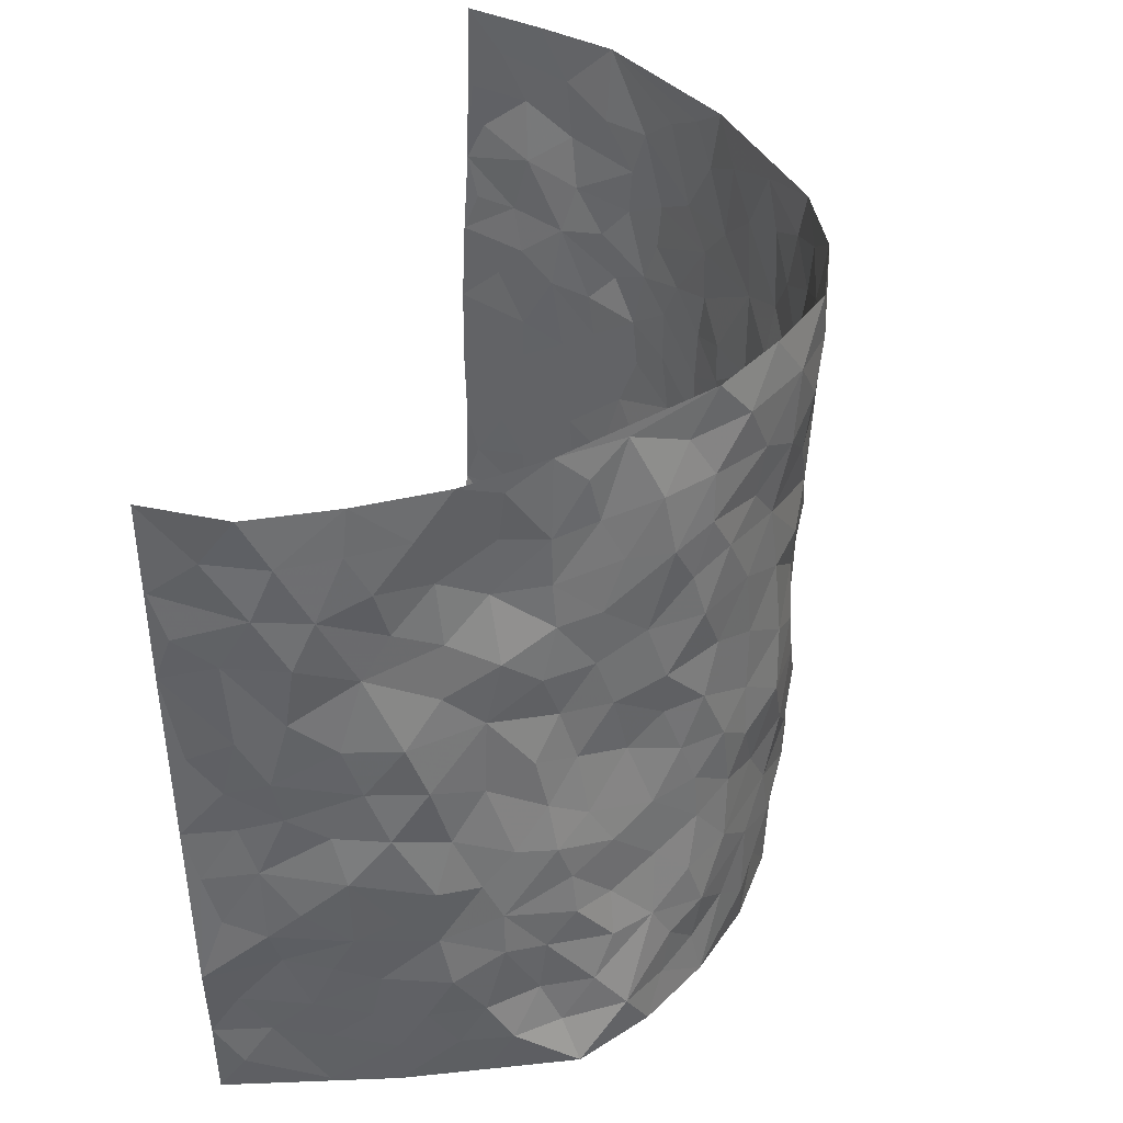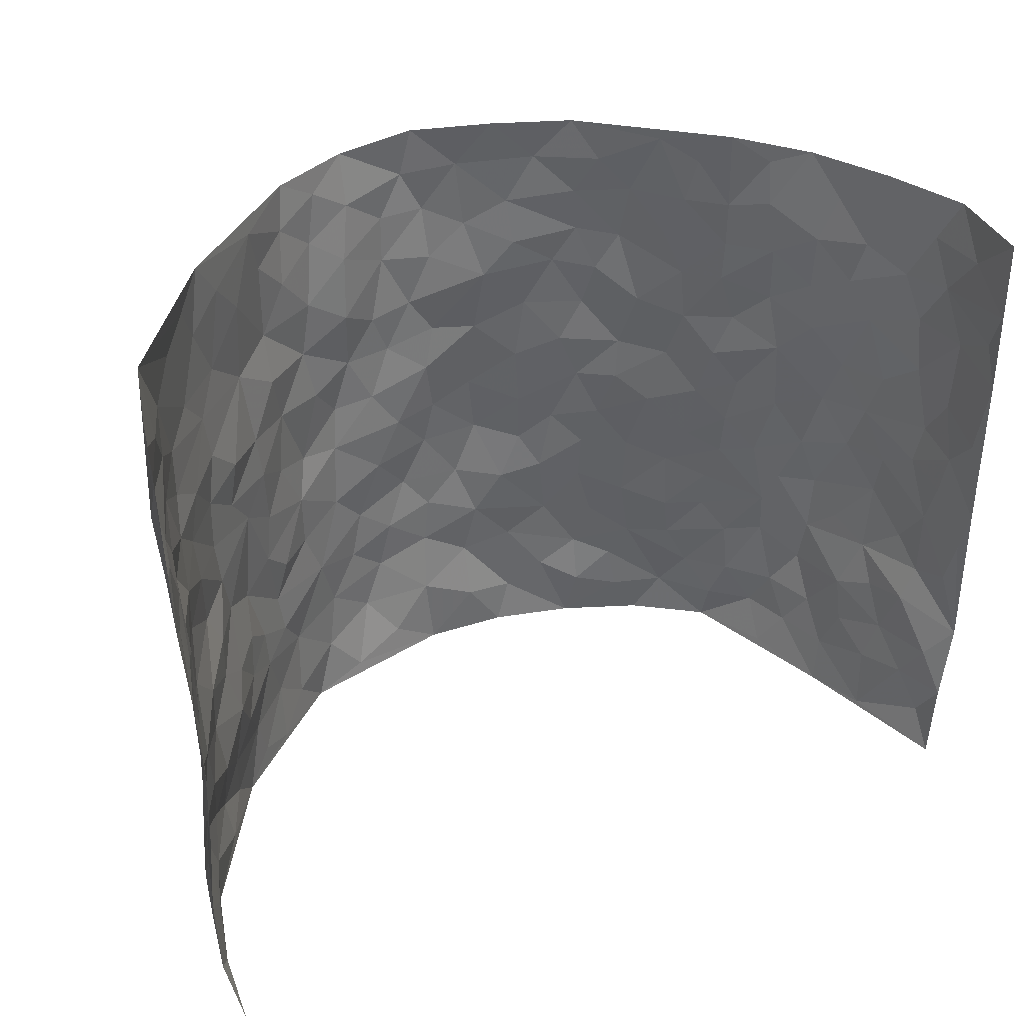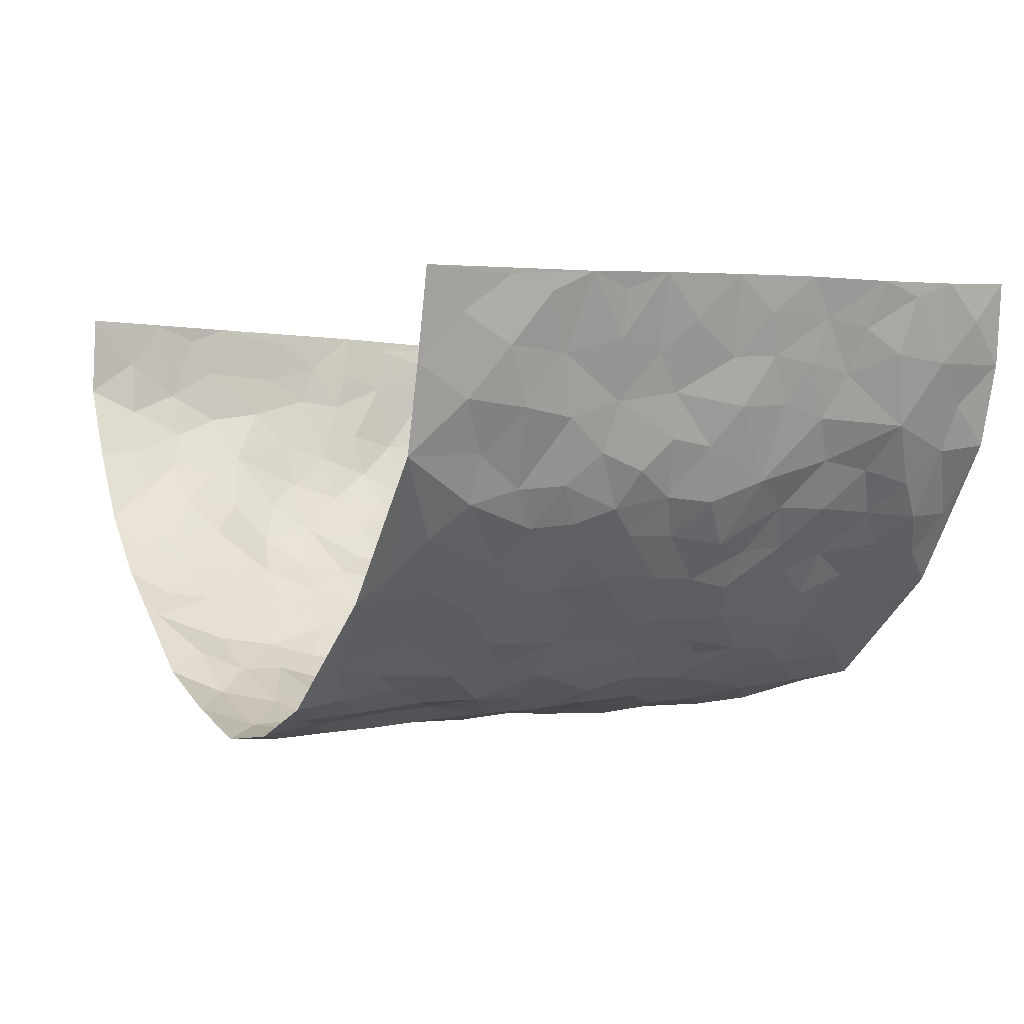
<metadata>
{"format":"obj","ext":"obj","renderer":"f3d","projection":"perspective","resolution":1024,"background":"white","views":[{"elev":38.4,"azim":104.7,"up":"+Y"},{"elev":38.4,"azim":-27.0,"up":"+Y"},{"elev":0.4,"azim":-120.7,"up":"+Z"}]}
</metadata>
<code>
v -0.6154 0.01449 0.4198
v -0.6452 1.007 0.3907
v 0.6148 -0.00276 0.3967
v 0.6154 0.9895 0.4122
v -0.582 0.3974 0.2321
v -0.6292 0.5093 0.407
v -0.6019 0.3642 0.2914
v 0.001557 0.0005946 -0.2366
v -0.6421 0.2603 0.4092
v -0.6188 0.346 0.3551
v -0.5638 0.007078 0.1798
v -0.6391 0.136 0.4122
v -0.5493 0.2964 0.1543
v -0.5987 0.009162 0.2996
v -0.5971 0.2947 0.2767
v -0.4278 0.003578 -0.02778
v -0.6369 0.1977 0.3899
v -0.2788 0.1677 -0.1623
v -0.5777 0.3266 0.214
v -0.6129 0.1274 0.2975
v -0.6238 0.07249 0.3603
v -0.582 0.07067 0.2384
v -0.5368 0.1309 0.121
v -0.5572 0.08005 0.17
v -0.6179 0.2152 0.3067
v -0.6208 0.2783 0.3426
v -0.585 0.1836 0.2058
v -0.5403 0.2135 0.1405
v -0.5966 0.4942 0.2958
v -0.6341 0.3847 0.4096
v -0.5809 1 0.1524
v -0.4449 0.2239 0.01623
v 0.2565 0.1578 -0.1924
v -0.6413 0.7564 0.3966
v -0.336 0.3928 -0.115
v -0.5876 0.7573 0.2065
v -0.6024 0.8354 0.2178
v -0.4913 0.4427 0.03364
v -0.5031 0.6069 0.04646
v -0.4294 0.9984 -0.0418
v -0.6303 0.6942 0.3777
v -0.5333 0.5644 0.1008
v -0.3579 0.7527 -0.1084
v -0.4319 0.2809 -0.009442
v -0.4003 0.2258 -0.04732
v -0.4224 0.1633 -0.01801
v -0.3932 0.6366 -0.05894
v -0.3322 0.5597 -0.1134
v 0.1615 0.4736 -0.221
v -0.3097 0.2213 -0.1358
v -0.2036 0.6097 -0.2041
v -0.3407 0.6291 -0.111
v -0.2843 0.05869 -0.1528
v -0.5235 0.7116 0.06413
v -0.3558 0.1945 -0.0946
v -0.6007 0.6243 0.2994
v -0.0387 0.3466 -0.255
v 0.05856 0.338 -0.2549
v 0.2782 0.4519 -0.1587
v -0.09485 0.5501 -0.2383
v -0.1647 0.555 -0.2273
v 0.09 0.6298 -0.2398
v -0.5098 0.3487 0.08584
v -0.5672 0.5776 0.1813
v -0.6378 0.817 0.3677
v -0.4673 0.1312 0.03008
v -0.3332 0.01343 -0.1075
v -0.5842 0.4706 0.2279
v -0.4987 0.1746 0.0781
v -0.4977 0.02181 0.07646
v -0.2379 0.002642 -0.1863
v -0.5071 0.0913 0.07145
v -0.4637 0.0554 0.0168
v -0.3829 0.03882 -0.06698
v -0.3987 0.1056 -0.05554
v -0.6135 0.692 0.3142
v -0.6417 0.8816 0.3858
v -0.563 0.5124 0.1714
v -0.00152 0.9963 -0.2644
v -0.5848 0.6803 0.23
v -0.4692 0.3164 0.02745
v -0.445 0.4612 -0.01879
v 0.006132 0.5701 -0.2467
v -0.04857 0.4813 -0.2419
v 0.003435 0.4184 -0.2566
v -0.1239 0.1265 -0.2336
v -0.4826 0.6708 0.02271
v -0.6148 0.5696 0.342
v -0.5674 0.6947 0.1606
v -0.3939 0.2975 -0.05736
v -0.5117 0.27 0.08376
v -0.4369 0.6886 -0.02835
v -0.1713 0.4841 -0.2201
v -0.2506 0.4357 -0.1775
v -0.531 0.6506 0.08456
v -0.00941 0.1158 -0.2399
v -0.3725 0.5103 -0.08489
v -0.3197 0.2881 -0.1334
v -0.235 0.5031 -0.1955
v -0.1767 0.381 -0.2143
v -0.6333 0.6329 0.4026
v -0.5589 0.6253 0.1365
v -0.5813 0.5846 0.2447
v -0.3331 0.1111 -0.1172
v -0.4534 0.5335 -0.01478
v -0.5443 0.4087 0.1234
v -0.1289 0.3227 -0.2324
v -0.1475 0.2481 -0.2266
v -0.4507 0.612 -0.01828
v 0.1046 0.7279 -0.2315
v -0.002446 0.2128 -0.2528
v -0.07196 0.2713 -0.2428
v 0.005329 0.2868 -0.254
v -0.3878 0.3634 -0.07941
v -0.1926 0.1835 -0.2097
v -0.533 0.4898 0.09369
v -0.466 0.3824 0.02184
v -0.4306 0.3916 -0.03305
v -0.2892 0.5239 -0.1546
v -0.2484 0.3501 -0.1805
v -0.3256 0.4669 -0.1224
v -0.2178 0.2709 -0.1934
v -0.08934 0.4097 -0.2368
v -0.4962 0.5326 0.04527
v -0.09184 0.1963 -0.2431
v -0.2079 0.09382 -0.2
v -0.3599 0.2583 -0.09394
v -0.6192 0.4457 0.3574
v -0.6017 0.4272 0.2995
v 0.09365 0.4221 -0.2527
v 0.206 0.238 -0.2102
v 0.0829 0.5164 -0.249
v 0.01976 0.487 -0.2542
v 0.1641 0.3931 -0.2251
v 0.5909 0.4919 0.2154
v 0.2141 0.4343 -0.2036
v 0.2553 0.3143 -0.1798
v 0.1554 0.5668 -0.2206
v 0.1165 0.9968 -0.2274
v -0.2771 0.619 -0.1647
v 0.371 0.8792 -0.06909
v 0.421 0.9969 -0.02461
v -0.2068 0.7791 -0.2025
v -0.05936 0.8623 -0.2567
v -0.2976 0.348 -0.1397
v -0.406 0.566 -0.05657
v -0.07164 0.0519 -0.227
v -0.1532 0.02214 -0.2067
v 0.1243 0.001229 -0.2262
v 0.01298 0.858 -0.2631
v -0.01737 0.6985 -0.2538
v 0.3894 0.1981 -0.09804
v 0.3168 0.2906 -0.136
v 0.4939 0.5254 0.04417
v 0.4523 0.5467 -0.00859
v 0.4182 0.1365 -0.07974
v 0.4592 0.2286 -0.02363
v 0.3763 0.3623 -0.09287
v 0.02187 0.6394 -0.2524
v -0.05974 0.6259 -0.2495
v -0.1406 0.7279 -0.217
v -0.08608 0.6917 -0.243
v -0.06129 0.7897 -0.2536
v -0.1353 0.6321 -0.233
v 0.01973 0.7734 -0.2536
v 0.2293 0.9978 -0.1793
v -0.02021 0.9244 -0.2658
v -0.2556 0.8446 -0.1777
v -0.1949 0.878 -0.2147
v -0.2987 0.7797 -0.1566
v -0.2391 0.9962 -0.2003
v -0.2216 0.6947 -0.2006
v -0.2941 0.6997 -0.1463
v -0.1354 0.8284 -0.2241
v -0.1249 0.9957 -0.2485
v 0.2094 0.7455 -0.198
v 0.1681 0.6666 -0.2155
v 0.303 0.5951 -0.1411
v 0.2491 0.5233 -0.181
v 0.2539 0.6656 -0.178
v 0.3758 0.7439 -0.0744
v 0.3235 0.6832 -0.1195
v 0.2691 0.7332 -0.1643
v 0.06734 0.9272 -0.253
v 0.0777 0.8215 -0.2482
v 0.1411 0.8567 -0.2261
v 0.2365 0.8728 -0.1803
v 0.301 0.7936 -0.147
v 0.2213 0.5955 -0.1908
v -0.6277 0.8736 0.2967
v -0.5506 0.8186 0.1109
v -0.6099 0.781 0.2903
v -0.6152 1.004 0.2708
v -0.6309 0.9469 0.3359
v -0.6052 0.9256 0.2268
v -0.5704 0.888 0.1572
v -0.5089 0.9305 0.0448
v -0.5437 0.8873 0.0906
v -0.5545 0.7481 0.116
v -0.4823 0.8151 0.009792
v -0.5215 0.7825 0.05836
v -0.4477 0.9012 -0.0273
v -0.3539 0.877 -0.1037
v -0.4687 0.9609 -0.000737
v -0.4147 0.8153 -0.05926
v -0.393 0.9356 -0.07061
v -0.3166 0.9715 -0.1336
v -0.4473 0.7607 -0.02372
v -0.2998 0.8999 -0.1514
v -0.2491 0.9283 -0.1888
v 0.1497 0.7839 -0.2165
v 0.2421 0.804 -0.1811
v 0.1811 0.9324 -0.2107
v 0.3517 0.8119 -0.09524
v 0.3105 0.8812 -0.133
v 0.3365 0.9814 -0.09362
v 0.2631 0.9368 -0.1514
v 0.3859 0.9469 -0.05874
v 0.3385 0.4935 -0.1001
v 0.2983 0.5293 -0.1379
v 0.4162 0.6035 -0.03035
v 0.3801 0.664 -0.06767
v 0.3615 0.5877 -0.08678
v 0.3333 0.1917 -0.139
v 0.4297 0.336 -0.05109
v 0.4007 0.5222 -0.04978
v 0.3203 0.3886 -0.1318
v -0.1228 0.9128 -0.2368
v -0.181 0.9555 -0.2216
v 0.3086 0.1343 -0.1596
v 0.5001 0.01488 0.04574
v 0.1966 0.3339 -0.2096
v 0.2583 0.3856 -0.1758
v 0.5026 0.2481 0.0204
v 0.5675 0.9942 0.1749
v 0.6409 0.2428 0.3906
v 0.4212 0.8108 -0.02306
v 0.5711 0.4848 0.1441
v 0.4208 0.7458 -0.02805
v 0.6299 0.4905 0.3998
v 0.5442 0.2928 0.09652
v 0.4436 0.4685 -0.02305
v 0.5859 0.3071 0.1977
v 0.4832 0.4163 0.01048
v 0.4535 0.00519 -0.0691
v 0.08989 0.2505 -0.242
v 0.449 0.07739 -0.04211
v 0.1323 0.3184 -0.2287
v 0.3778 0.2674 -0.09064
v 0.6 0.2607 0.2935
v 0.5278 0.4605 0.0796
v 0.4999 0.0824 0.01083
v 0.399 0.4264 -0.06476
v 0.5117 0.3716 0.04622
v 0.2773 0.2337 -0.1757
v 0.4307 0.2731 -0.05763
v 0.257 0.07898 -0.1801
v 0.3547 0.004387 -0.1417
v 0.2426 0.001834 -0.1929
v 0.1996 0.1144 -0.2089
v 0.06972 0.1672 -0.2476
v 0.1451 0.1889 -0.2293
v 0.5158 0.1472 0.04387
v 0.595 0.4187 0.1963
v 0.5625 0.2185 0.1724
v 0.5246 0.0795 0.08001
v 0.5509 0.3833 0.09539
v 0.566 0.3368 0.1415
v 0.6174 0.3197 0.302
v 0.5784 0.5642 0.173
v 0.5453 0.1435 0.1177
v 0.5636 0.1471 0.1872
v 0.6098 0.362 0.2576
v 0.6272 0.3418 0.3587
v 0.6147 0.4316 0.3059
v 0.5 0.3135 0.02165
v 0.5776 0.1026 0.2424
v 0.3197 0.06483 -0.1519
v 0.3924 0.07157 -0.1195
v 0.07251 0.07662 -0.2309
v 0.1452 0.07102 -0.2292
v 0.6243 0.7405 0.406
v 0.5505 0.07669 0.1574
v 0.5423 0.2147 0.08052
v 0.6294 0.4162 0.3794
v 0.6151 0.5015 0.3291
v 0.5862 0.2465 0.229
v 0.4622 0.1487 -0.01506
v 0.5425 -0.0007376 0.1616
v 0.4457 0.3955 -0.03587
v 0.6137 0.05889 0.3568
v 0.6237 0.1207 0.3947
v 0.5913 0.1762 0.2598
v 0.5988 0.1201 0.3181
v 0.5718 0.006017 0.2529
v 0.6132 0.183 0.3556
v 0.5462 0.554 0.09954
v 0.5594 0.6308 0.124
v 0.489 0.6347 0.04242
v 0.6076 0.6854 0.2532
v 0.5122 0.769 0.08462
v 0.6243 0.6158 0.3816
v 0.5873 0.6376 0.1961
v 0.6143 0.5884 0.2788
v 0.5672 0.7398 0.171
v 0.6062 0.5241 0.2693
v 0.6201 0.5658 0.3395
v 0.6203 0.6518 0.3173
v 0.5211 0.6902 0.08784
v 0.4795 0.7232 0.02464
v 0.439 0.6737 -0.01544
v 0.616 0.846 0.2828
v 0.5593 0.8671 0.1528
v 0.6059 0.7708 0.2409
v 0.6196 0.7705 0.3257
v 0.5924 0.8389 0.2131
v 0.6199 0.8651 0.4062
v 0.5455 0.7988 0.139
v 0.6234 0.8029 0.3833
v 0.5729 0.9271 0.1804
v 0.6199 0.9923 0.2878
v 0.5038 0.9958 0.06754
v 0.6074 0.9204 0.2525
v 0.6175 0.9207 0.3387
v 0.5319 0.9314 0.11
v 0.4609 0.8996 0.03052
v 0.4221 0.8799 -0.02275
v 0.4613 0.9677 0.02206
v 0.4673 0.8199 0.0416
v 0.5096 0.8582 0.09407
f 29 6 128
f 12 21 20
f 26 10 9
f 55 45 46
f 27 19 15
f 26 9 17
f 101 6 88
f 12 1 21
f 7 15 19
f 125 86 96
f 84 123 85
f 129 29 128
f 25 27 15
f 12 20 17
f 73 75 66
f 22 14 11
f 26 17 25
f 9 12 17
f 25 15 26
f 5 129 7
f 52 146 48
f 55 18 50
f 7 19 5
f 20 27 25
f 124 82 105
f 41 76 34
f 20 14 22
f 14 20 21
f 14 21 1
f 24 22 11
f 24 27 22
f 72 66 69
f 69 32 91
f 70 24 11
f 24 23 27
f 17 20 25
f 27 20 22
f 10 15 7
f 10 26 15
f 23 28 27
f 27 13 19
f 28 23 69
f 13 27 28
f 119 121 94
f 10 7 129
f 6 30 128
f 9 10 30
f 36 192 80
f 80 102 89
f 118 81 44
f 64 103 78
f 115 126 86
f 45 32 46
f 91 63 13
f 129 68 29
f 95 87 54
f 95 54 199
f 202 40 204
f 82 97 105
f 29 88 6
f 18 55 104
f 148 126 71
f 38 82 124
f 50 18 122
f 117 82 38
f 5 19 106
f 82 117 118
f 80 64 102
f 127 45 55
f 194 77 190
f 98 35 114
f 39 124 105
f 127 50 98
f 106 19 13
f 66 75 46
f 39 95 42
f 63 117 38
f 95 89 102
f 101 56 76
f 51 140 99
f 18 53 126
f 62 83 132
f 45 127 90
f 112 113 57
f 103 29 68
f 130 85 58
f 109 39 105
f 35 94 121
f 113 246 58
f 151 165 163
f 120 100 94
f 114 127 98
f 192 190 65
f 95 39 87
f 36 191 37
f 67 104 74
f 56 101 88
f 13 63 106
f 192 34 76
f 268 241 243
f 108 115 125
f 93 84 60
f 133 84 85
f 156 288 157
f 101 76 41
f 80 103 64
f 105 97 146
f 99 61 51
f 92 109 47
f 125 96 111
f 158 227 153
f 75 104 55
f 69 66 32
f 81 91 32
f 106 78 68
f 42 64 78
f 77 34 65
f 24 70 72
f 75 73 16
f 16 71 67
f 2 34 77
f 13 28 91
f 103 56 88
f 56 80 76
f 72 69 23
f 11 16 70
f 16 73 70
f 16 67 74
f 115 18 126
f 24 72 23
f 73 72 70
f 16 74 75
f 72 73 66
f 32 45 44
f 84 83 60
f 66 46 32
f 78 106 116
f 117 63 81
f 67 53 104
f 103 68 78
f 69 91 28
f 36 80 89
f 106 38 116
f 106 68 5
f 81 118 117
f 62 132 138
f 32 44 81
f 53 67 71
f 57 58 85
f 123 100 107
f 93 60 61
f 33 230 224
f 8 96 147
f 132 133 130
f 140 48 119
f 93 100 123
f 122 98 50
f 164 60 160
f 53 71 126
f 125 112 108
f 193 194 195
f 75 55 46
f 63 91 81
f 56 103 80
f 196 198 31
f 18 104 53
f 121 48 97
f 38 106 63
f 118 97 82
f 97 35 121
f 51 172 140
f 130 134 49
f 87 39 109
f 288 252 263
f 97 114 35
f 47 43 92
f 57 113 58
f 248 130 58
f 34 101 41
f 114 90 127
f 116 124 42
f 145 94 35
f 118 114 97
f 167 79 175
f 98 145 35
f 85 123 57
f 43 47 52
f 199 36 89
f 42 78 116
f 159 83 62
f 88 29 103
f 74 104 75
f 118 44 90
f 173 140 172
f 42 95 102
f 190 192 37
f 65 190 77
f 89 95 199
f 125 111 112
f 92 87 109
f 18 115 122
f 177 180 176
f 112 57 107
f 109 105 146
f 93 94 100
f 285 286 275
f 96 86 147
f 137 232 131
f 57 123 107
f 87 92 208
f 49 134 136
f 132 130 49
f 161 164 162
f 50 127 55
f 122 108 107
f 122 107 100
f 48 140 52
f 118 90 114
f 99 119 94
f 123 84 93
f 36 37 192
f 48 121 119
f 120 122 100
f 39 42 124
f 38 124 116
f 248 58 246
f 44 45 90
f 98 122 120
f 146 52 47
f 94 93 99
f 168 209 170
f 212 183 188
f 202 197 200
f 42 102 64
f 107 108 112
f 99 93 61
f 8 280 96
f 112 111 113
f 125 115 86
f 115 108 122
f 128 30 10
f 5 68 129
f 10 129 128
f 132 49 138
f 83 84 133
f 130 133 85
f 83 133 132
f 248 134 130
f 156 152 224
f 151 110 165
f 212 186 211
f 153 224 249
f 254 251 244
f 246 261 262
f 225 158 249
f 49 136 179
f 185 184 150
f 214 188 181
f 181 188 182
f 161 163 174
f 143 170 172
f 110 211 185
f 184 79 167
f 174 228 169
f 62 110 159
f 163 150 144
f 210 169 229
f 170 143 168
f 176 211 110
f 98 120 145
f 94 145 120
f 48 146 97
f 109 146 47
f 148 86 126
f 147 86 148
f 71 8 148
f 8 147 148
f 244 276 254
f 232 136 134
f 174 143 161
f 60 83 160
f 163 162 151
f 159 160 83
f 261 281 262
f 259 281 149
f 219 220 59
f 246 113 111
f 33 255 131
f 157 256 152
f 137 255 153
f 230 278 279
f 262 260 33
f 154 155 242
f 131 255 137
f 248 131 232
f 281 280 149
f 259 258 278
f 220 179 59
f 159 151 160
f 162 160 151
f 164 61 60
f 228 174 144
f 144 174 163
f 159 110 151
f 161 172 164
f 186 184 185
f 161 162 163
f 61 164 51
f 160 162 164
f 187 217 213
f 150 163 165
f 205 202 200
f 79 184 139
f 170 43 173
f 174 169 143
f 161 143 172
f 167 144 150
f 176 180 183
f 172 170 173
f 223 226 221
f 185 150 165
f 99 140 119
f 207 206 203
f 172 51 164
f 43 52 173
f 173 52 140
f 167 175 228
f 228 229 169
f 210 168 169
f 177 110 62
f 189 138 179
f 62 138 177
f 136 232 233
f 181 182 222
f 150 184 167
f 178 180 189
f 49 179 138
f 177 138 189
f 180 178 182
f 178 179 220
f 307 308 304
f 222 223 221
f 215 187 188
f 176 183 212
f 187 213 186
f 214 215 188
f 185 211 186
f 237 181 239
f 182 188 183
f 110 185 165
f 216 215 141
f 211 176 212
f 182 183 180
f 176 110 177
f 213 184 186
f 178 189 179
f 177 189 180
f 195 190 37
f 197 198 200
f 195 194 190
f 34 192 65
f 80 192 76
f 37 196 195
f 194 2 77
f 193 2 194
f 196 37 191
f 31 193 195
f 198 196 191
f 31 195 196
f 199 201 191
f 197 204 31
f 198 191 201
f 31 198 197
f 201 199 54
f 36 199 191
f 54 208 201
f 208 43 205
f 208 54 87
f 198 201 200
f 206 205 203
f 43 170 203
f 210 207 209
f 40 202 206
f 31 204 40
f 197 202 204
f 208 205 200
f 43 203 205
f 205 206 202
f 203 209 207
f 171 40 207
f 40 206 207
f 208 200 201
f 43 208 92
f 170 209 203
f 168 143 169
f 207 210 171
f 168 210 209
f 188 187 212
f 212 187 186
f 166 139 213
f 184 213 139
f 237 214 181
f 215 214 141
f 216 141 218
f 213 217 166
f 142 166 216
f 217 216 166
f 187 215 217
f 216 217 215
f 237 141 214
f 142 216 218
f 223 222 182
f 179 136 59
f 223 220 219
f 267 238 251
f 237 327 141
f 223 182 178
f 158 290 253
f 220 223 178
f 59 233 227
f 233 59 136
f 248 246 131
f 153 249 158
f 251 254 267
f 223 219 226
f 111 261 246
f 297 251 238
f 276 256 157
f 167 228 144
f 229 228 175
f 175 171 229
f 229 171 210
f 260 257 33
f 265 271 272
f 266 289 283
f 269 243 250
f 249 224 152
f 266 283 271
f 227 233 137
f 253 227 158
f 325 313 320
f 135 264 275
f 310 329 239
f 270 298 297
f 249 256 225
f 275 273 269
f 311 222 221
f 155 154 299
f 234 276 157
f 310 311 299
f 222 239 181
f 221 226 155
f 266 263 252
f 242 290 244
f 264 273 275
f 273 264 243
f 242 244 154
f 276 290 225
f 288 234 157
f 240 282 302
f 275 286 306
f 225 290 158
f 234 263 284
f 241 254 276
f 233 232 137
f 137 153 227
f 264 135 238
f 244 251 154
f 260 259 257
f 227 253 219
f 33 224 255
f 154 297 299
f 240 302 307
f 297 154 251
f 264 268 243
f 253 226 219
f 271 284 263
f 277 294 293
f 290 242 253
f 241 234 284
f 59 227 219
f 242 155 226
f 252 245 231
f 157 152 156
f 257 230 33
f 152 256 249
f 278 230 257
f 262 33 131
f 224 153 255
f 259 278 257
f 134 248 232
f 230 279 224
f 96 261 111
f 261 96 280
f 280 281 261
f 246 262 131
f 252 247 245
f 268 267 241
f 283 277 272
f 288 247 252
f 275 274 285
f 295 291 294
f 267 268 264
f 263 234 288
f 309 310 299
f 290 276 244
f 283 272 271
f 267 254 241
f 265 243 241
f 236 240 285
f 297 238 270
f 303 305 298
f 241 276 234
f 221 155 299
f 272 277 293
f 250 243 287
f 286 285 240
f 284 271 265
f 271 263 266
f 295 3 291
f 225 256 276
f 241 284 265
f 289 266 231
f 3 292 291
f 321 235 323
f 293 294 296
f 279 278 258
f 245 279 258
f 279 156 224
f 260 281 259
f 280 8 149
f 262 281 260
f 231 266 252
f 267 264 238
f 306 304 270
f 283 289 295
f 243 269 273
f 236 269 250
f 294 292 296
f 274 236 285
f 269 274 275
f 250 287 293
f 245 289 231
f 236 274 269
f 156 279 247
f 242 226 253
f 247 279 245
f 243 265 287
f 288 156 247
f 265 272 293
f 296 292 236
f 293 287 265
f 295 294 277
f 277 283 295
f 236 250 296
f 289 3 295
f 292 294 291
f 293 296 250
f 300 304 308
f 325 320 235
f 329 330 326
f 270 304 303
f 270 303 298
f 309 305 301
f 135 306 270
f 299 297 298
f 298 309 299
f 238 135 270
f 300 314 305
f 303 300 305
f 304 306 307
f 300 303 304
f 282 319 315
f 322 325 235
f 275 306 135
f 307 306 286
f 240 307 286
f 308 307 302
f 302 282 308
f 308 282 315
f 305 309 298
f 310 309 301
f 310 301 329
f 310 239 311
f 222 311 239
f 299 311 221
f 319 312 315
f 312 323 316
f 301 305 318
f 305 314 316
f 300 308 315
f 316 314 312
f 312 314 315
f 315 314 300
f 323 312 324
f 316 313 318
f 282 4 317
f 330 313 325
f 4 321 324
f 235 320 323
f 282 317 319
f 312 319 317
f 326 325 322
f 316 320 313
f 316 318 305
f 142 218 327
f 327 218 141
f 316 323 320
f 324 312 317
f 4 324 317
f 321 323 324
f 318 313 330
f 328 326 322
f 326 327 329
f 329 327 237
f 326 328 327
f 322 142 328
f 327 328 142
f 329 237 239
f 301 318 330
f 326 330 325
f 330 329 301

</code>
